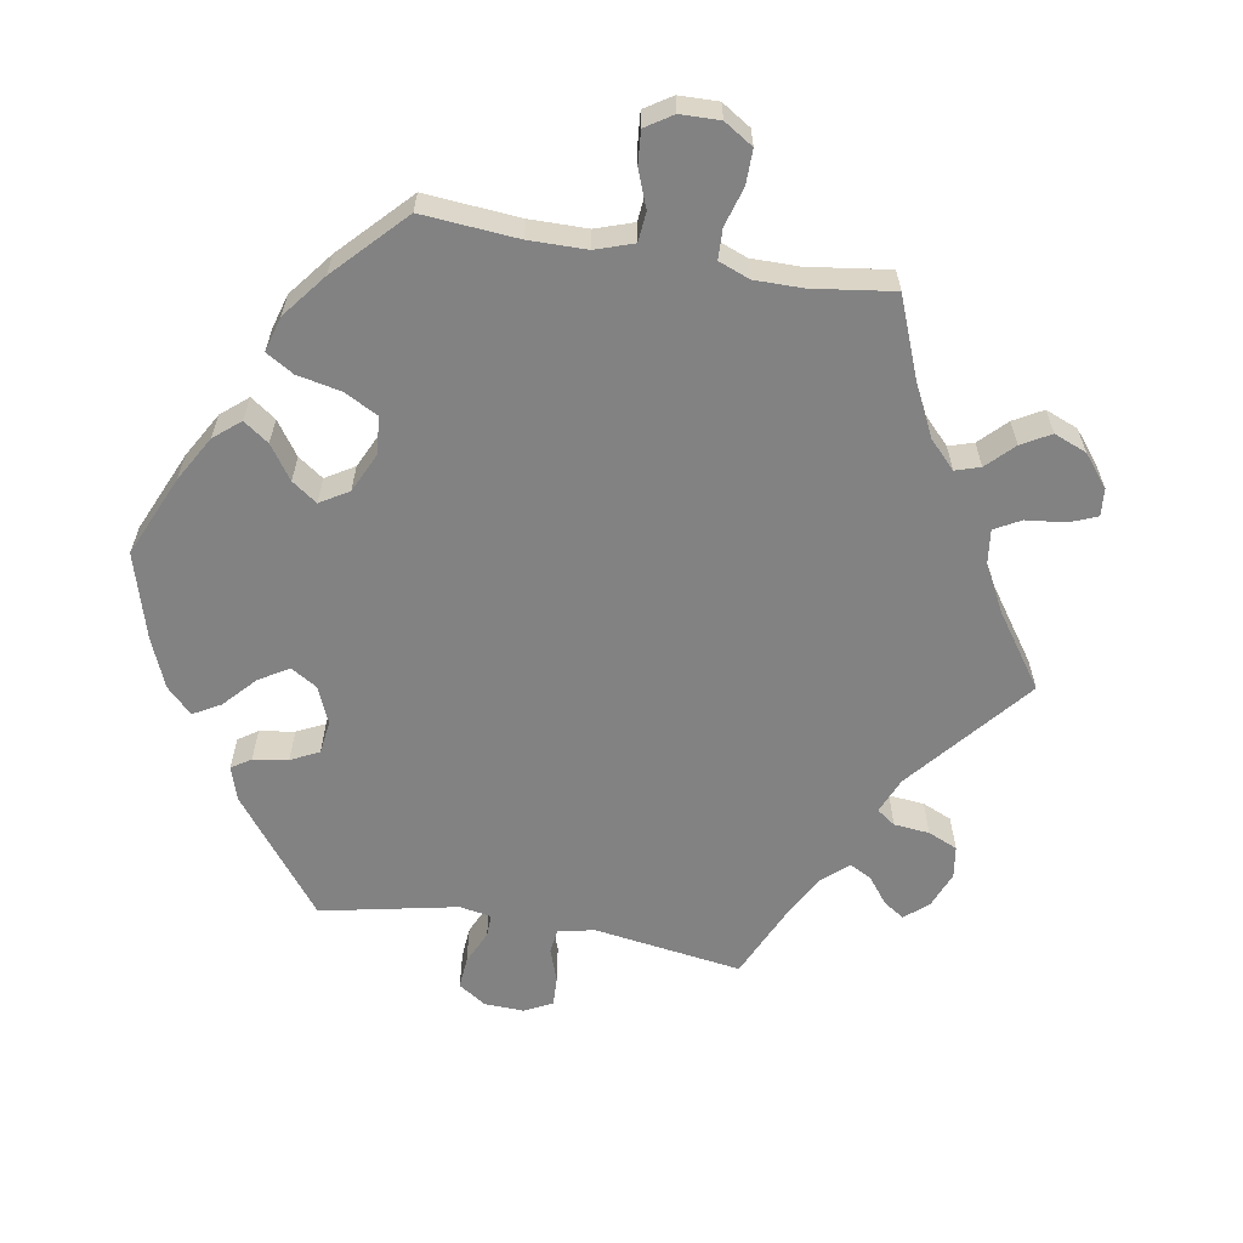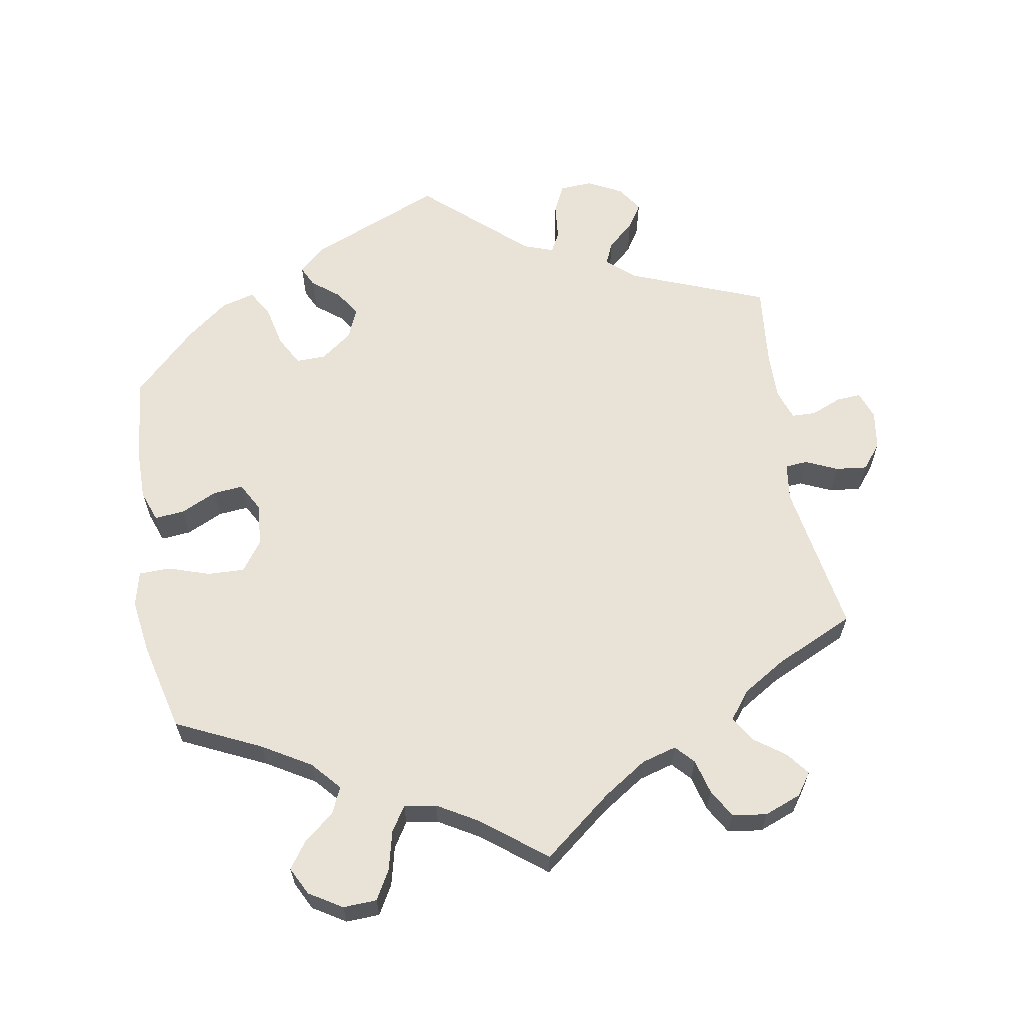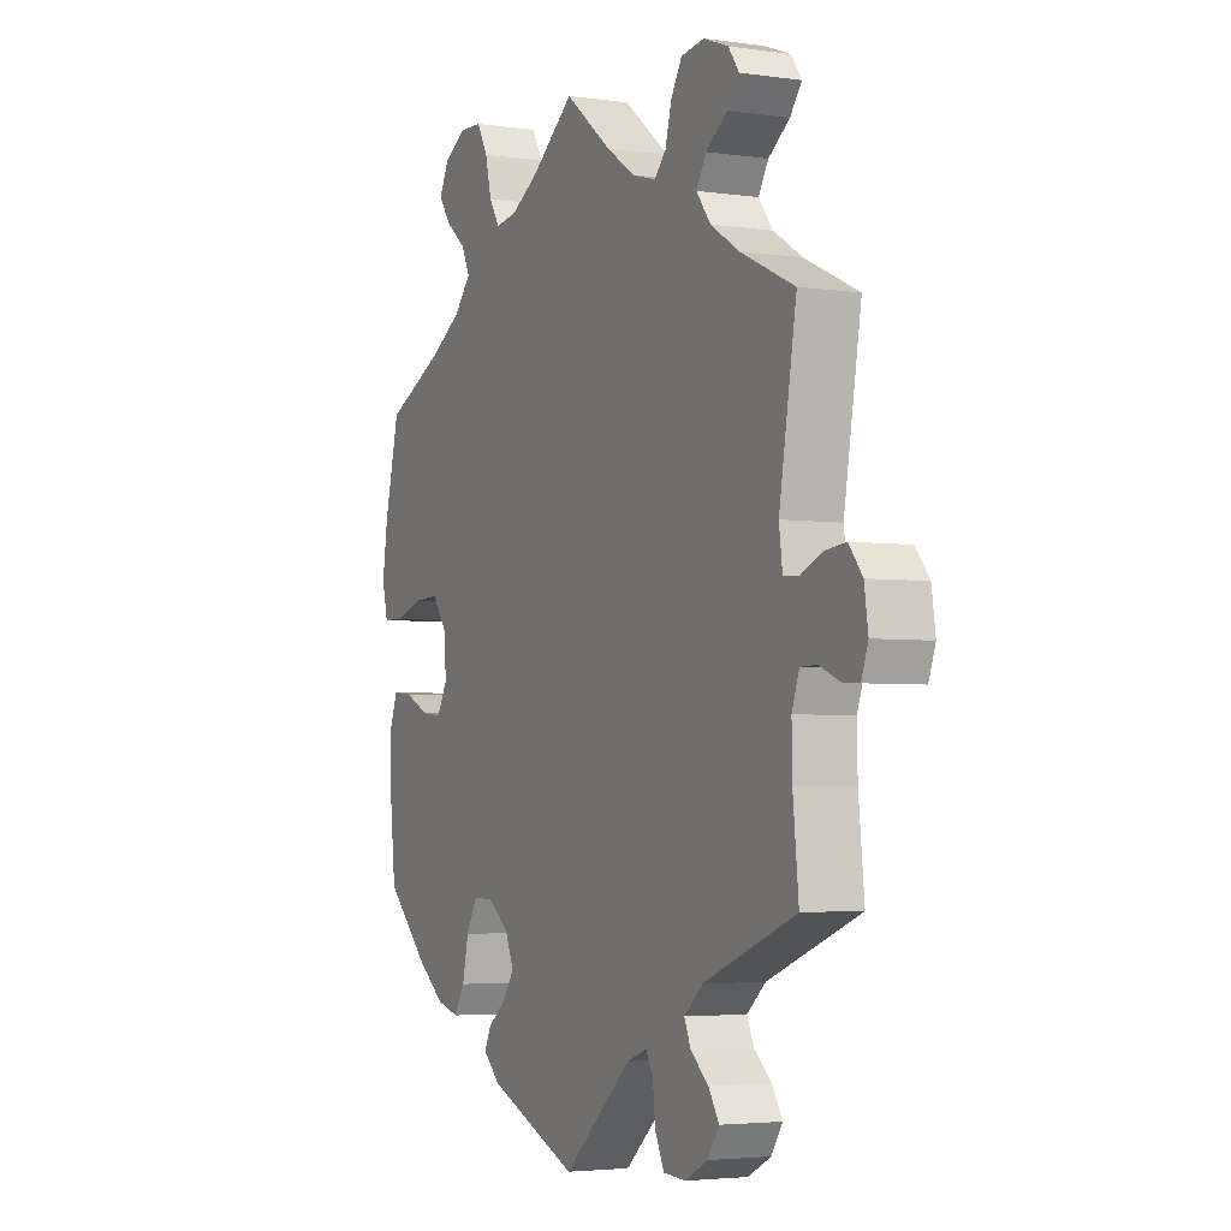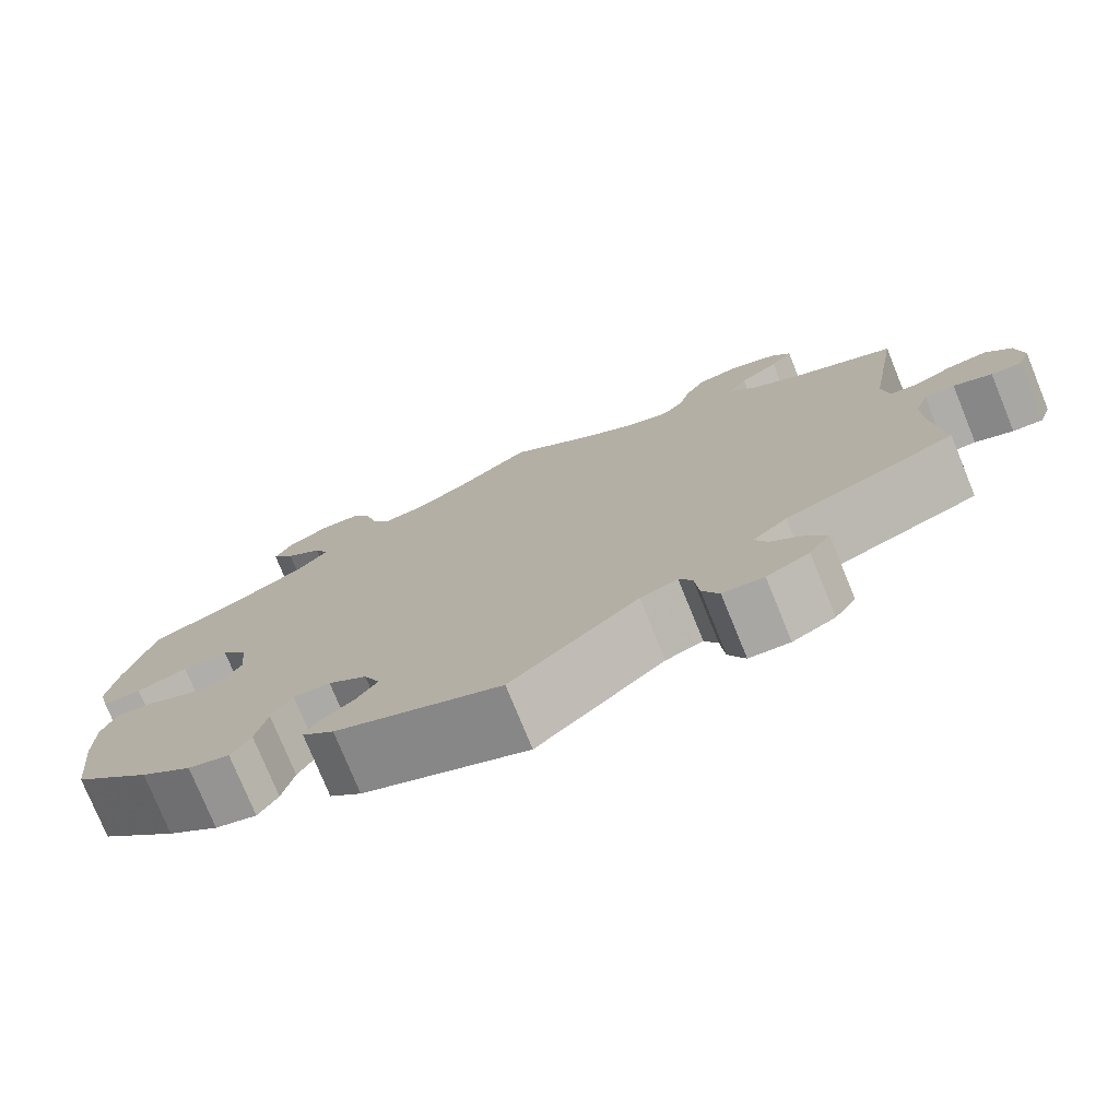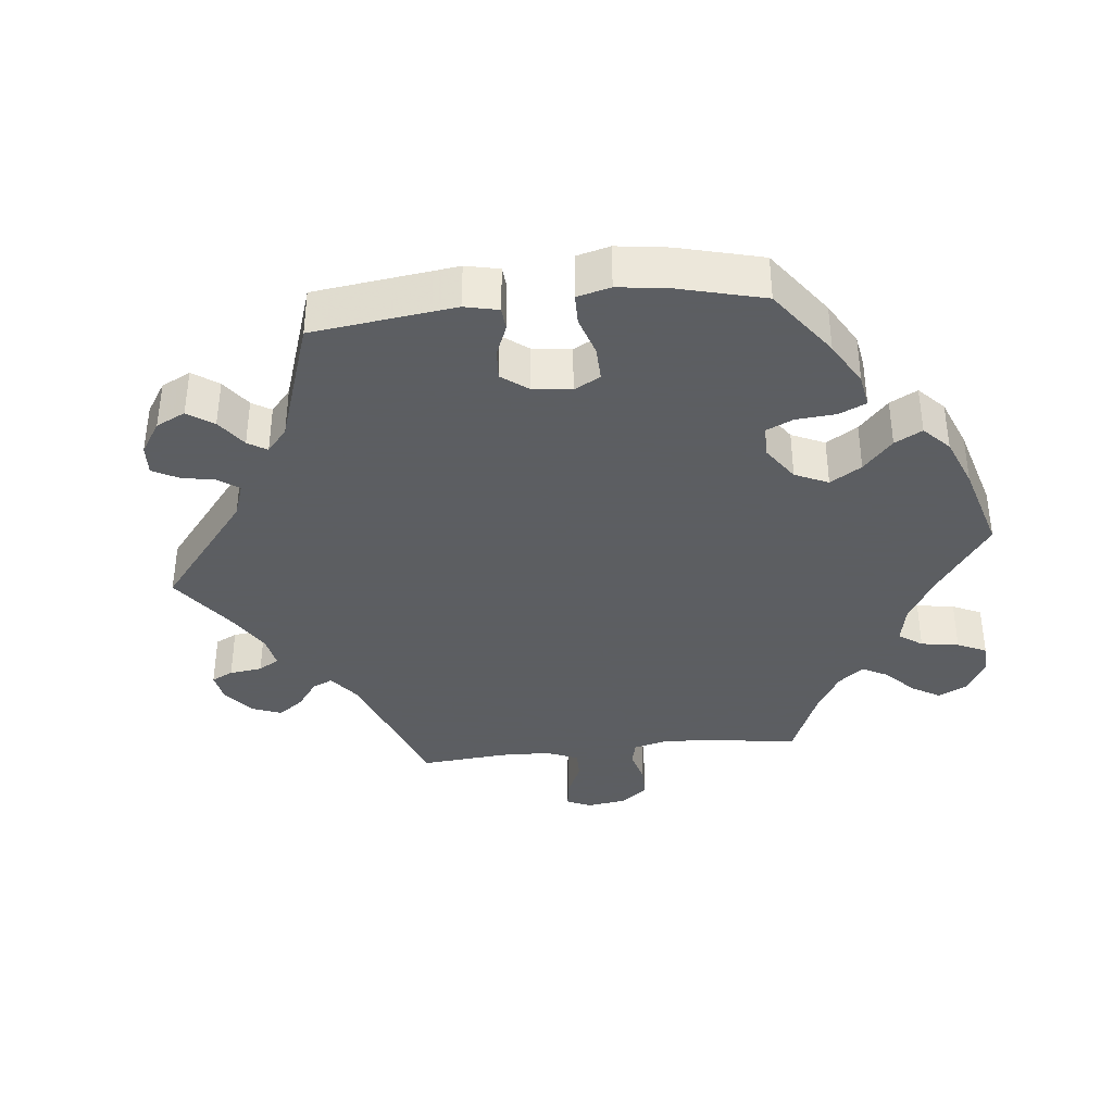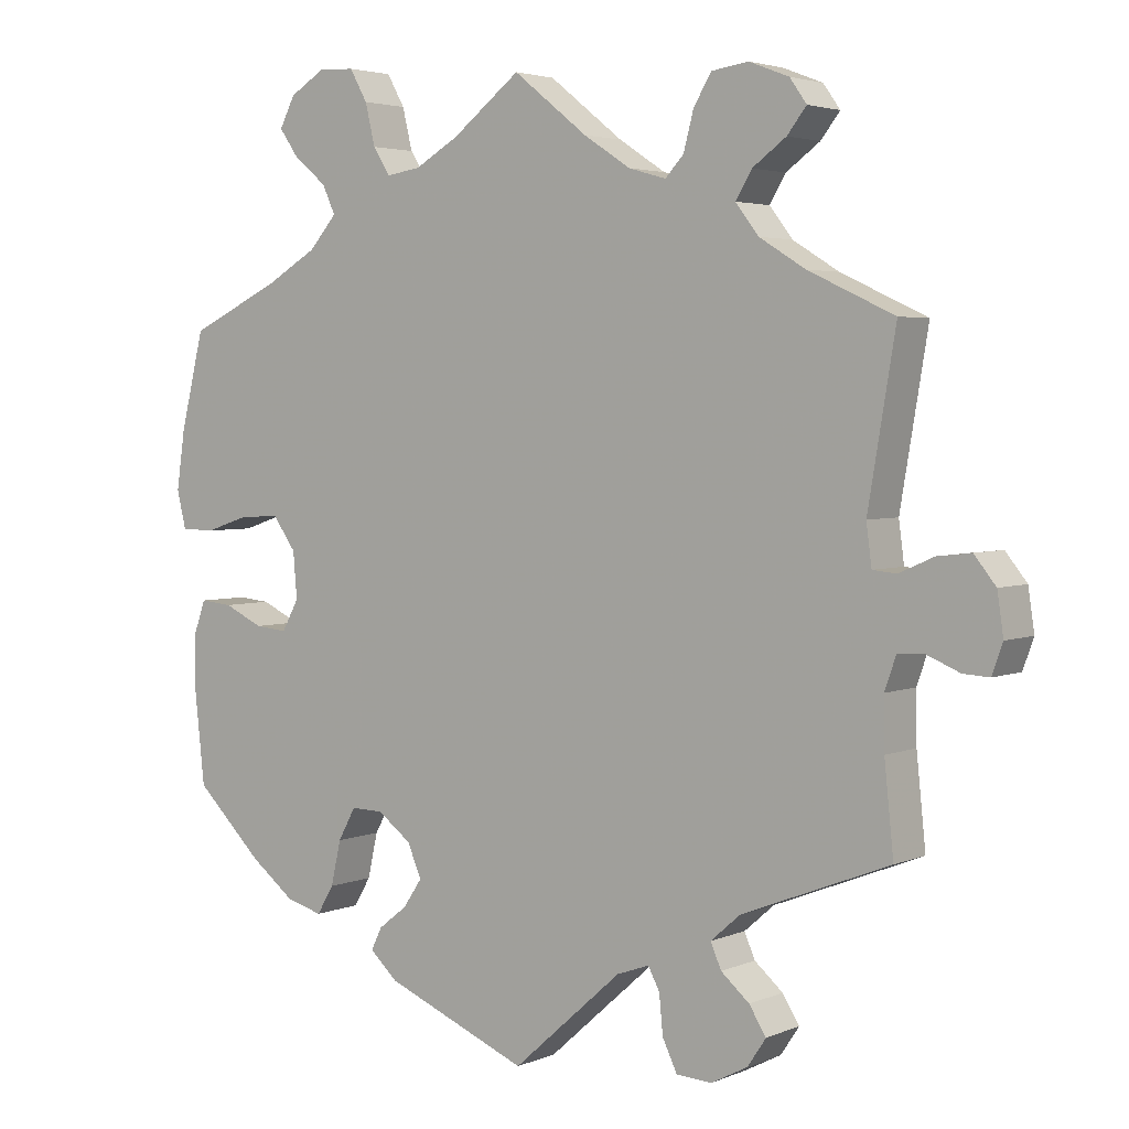
<metadata>
{"format":"obj","ext":"obj","renderer":"f3d","projection":"perspective","resolution":1024,"background":"white","views":[{"elev":-60.8,"azim":-39.7,"up":"+Y"},{"elev":62.5,"azim":-9.7,"up":"+Y"},{"elev":-3.7,"azim":64.1,"up":"+Z"},{"elev":-76.6,"azim":22.2,"up":"+Z"},{"elev":-37.4,"azim":-143.9,"up":"+Y"},{"elev":3.5,"azim":36.2,"up":"+Z"}]}
</metadata>
<code>
v 0.465 0.07 0.076
v 0.472 0.07 0.023
v 0.503 0.07 0.02
v 0.548 0.07 0.04
v 0.592 0.07 0.045
v 0.62 0.07 0.01
v 0.628 0.07 -0.044
v 0.614 0.07 -0.083
v 0.58 0.07 -0.081
v 0.537 0.07 -0.063
v 0.503 0.07 -0.064
v 0.488 0.07 -0.107
v 0.489 0.07 -0.173
v 0.501 0.07 -0.289
v 0.309 0.07 -0.364
v 0.27 0.07 -0.398
v 0.284 0.07 -0.43
v 0.321 0.07 -0.462
v 0.343 0.07 -0.497
v 0.319 0.07 -0.533
v 0.271 0.07 -0.558
v 0.225 0.07 -0.555
v 0.206 0.07 -0.515
v 0.201 0.07 -0.464
v 0.186 0.07 -0.436
v 0.144 0.07 -0.451
v 0.001 0.07 -0.578
v -0.186 0.07 -0.5
v -0.222 0.07 -0.467
v -0.208 0.07 -0.438
v -0.17 0.07 -0.408
v -0.146 0.07 -0.372
v -0.164 0.07 -0.329
v -0.208 0.07 -0.296
v -0.25 0.07 -0.295
v -0.273 0.07 -0.337
v -0.286 0.07 -0.395
v -0.308 0.07 -0.432
v -0.355 0.07 -0.419
v -0.413 0.07 -0.374
v -0.501 0.07 -0.288
v -0.514 0.07 -0.168
v -0.514 0.07 -0.096
v -0.498 0.07 -0.052
v -0.456 0.07 -0.056
v -0.405 0.07 -0.08
v -0.363 0.07 -0.084
v -0.341 0.07 -0.044
v -0.346 0.07 0.016
v -0.376 0.07 0.058
v -0.428 0.07 0.056
v -0.486 0.07 0.037
v -0.53 0.07 0.038
v -0.542 0.07 0.087
v -0.531 0.07 0.163
v -0.5 0.07 0.289
v -0.381 0.07 0.345
v -0.313 0.07 0.385
v -0.277 0.07 0.426
v -0.294 0.07 0.463
v -0.336 0.07 0.497
v -0.362 0.07 0.534
v -0.342 0.07 0.573
v -0.296 0.07 0.601
v -0.249 0.07 0.599
v -0.226 0.07 0.558
v -0.213 0.07 0.504
v -0.191 0.07 0.469
v -0.146 0.07 0.476
v -0.089 0.07 0.509
v 0 0.07 0.578
v 0.097 0.07 0.501
v 0.158 0.07 0.461
v 0.207 0.07 0.447
v 0.231 0.07 0.473
v 0.244 0.07 0.522
v 0.267 0.07 0.561
v 0.315 0.07 0.568
v 0.367 0.07 0.548
v 0.389 0.07 0.517
v 0.364 0.07 0.485
v 0.32 0.07 0.453
v 0.299 0.07 0.418
v 0.329 0.07 0.379
v 0.389 0.07 0.342
v 0.501 0.07 0.29
v 0.465 0 0.076
v 0.472 0 0.023
v 0.503 0 0.02
v 0.548 0 0.04
v 0.592 0 0.045
v 0.62 0 0.01
v 0.628 0 -0.044
v 0.614 0 -0.083
v 0.58 0 -0.081
v 0.537 0 -0.063
v 0.503 0 -0.064
v 0.488 0 -0.107
v 0.489 0 -0.173
v 0.501 0 -0.289
v 0.309 0 -0.364
v 0.27 0 -0.398
v 0.284 0 -0.43
v 0.321 0 -0.462
v 0.343 0 -0.497
v 0.319 0 -0.533
v 0.271 0 -0.558
v 0.225 0 -0.555
v 0.206 0 -0.515
v 0.201 0 -0.464
v 0.186 0 -0.436
v 0.144 0 -0.451
v 0.001 0 -0.578
v -0.186 0 -0.5
v -0.222 0 -0.467
v -0.208 0 -0.438
v -0.17 0 -0.408
v -0.146 0 -0.372
v -0.164 0 -0.329
v -0.208 0 -0.296
v -0.25 0 -0.295
v -0.273 0 -0.337
v -0.286 0 -0.395
v -0.308 0 -0.432
v -0.355 0 -0.419
v -0.413 0 -0.374
v -0.501 0 -0.288
v -0.514 0 -0.168
v -0.514 0 -0.096
v -0.498 0 -0.052
v -0.456 0 -0.056
v -0.405 0 -0.08
v -0.363 0 -0.084
v -0.341 0 -0.044
v -0.346 0 0.016
v -0.376 0 0.058
v -0.428 0 0.056
v -0.486 0 0.037
v -0.53 0 0.038
v -0.542 0 0.087
v -0.531 0 0.163
v -0.5 0 0.289
v -0.381 0 0.345
v -0.313 0 0.385
v -0.277 0 0.426
v -0.294 0 0.463
v -0.336 0 0.497
v -0.362 0 0.534
v -0.342 0 0.573
v -0.296 0 0.601
v -0.249 0 0.599
v -0.226 0 0.558
v -0.213 0 0.504
v -0.191 0 0.469
v -0.146 0 0.476
v -0.089 0 0.509
v 0 0 0.578
v 0.097 0 0.501
v 0.158 0 0.461
v 0.207 0 0.447
v 0.231 0 0.473
v 0.244 0 0.522
v 0.267 0 0.561
v 0.315 0 0.568
v 0.367 0 0.548
v 0.389 0 0.517
v 0.364 0 0.485
v 0.32 0 0.453
v 0.299 0 0.418
v 0.329 0 0.379
v 0.389 0 0.342
v 0.501 0 0.29
f 85 86 1
f 84 85 1 2
f 83 84 2
f 79 80 81 82
f 79 82 83
f 78 79 83
f 75 76 77 78
f 75 78 83
f 74 75 83 2
f 70 71 72
f 69 70 72 73
f 68 69 73 74
f 64 65 66 67
f 64 67 68
f 63 64 68
f 60 61 62 63
f 59 60 63 68
f 58 59 68 74
f 54 55 56 57
f 51 52 53 54
f 50 51 54 57
f 49 50 57 58
f 43 44 45 46
f 43 46 47
f 42 43 47
f 41 42 47
f 40 41 47
f 39 40 47 48
f 36 37 38 39
f 35 36 39 48
f 28 29 30 31
f 26 27 28 31
f 25 26 31 32
f 21 22 23 24
f 21 24 25
f 20 21 25
f 17 18 19 20
f 16 17 20 25
f 15 16 25 32
f 13 14 15 32
f 7 8 9 10
f 7 10 11
f 6 7 11
f 3 4 5 6
f 3 6 11
f 2 3 11 12
f 34 35 48 49
f 33 34 49 58
f 32 33 58 74
f 13 32 74
f 2 12 13 74
f 87 172 171
f 88 87 171 170
f 88 170 169
f 168 167 166 165
f 169 168 165
f 169 165 164
f 164 163 162 161
f 169 164 161
f 88 169 161 160
f 158 157 156
f 159 158 156 155
f 160 159 155 154
f 153 152 151 150
f 154 153 150
f 154 150 149
f 149 148 147 146
f 154 149 146 145
f 160 154 145 144
f 143 142 141 140
f 140 139 138 137
f 143 140 137 136
f 144 143 136 135
f 132 131 130 129
f 133 132 129
f 133 129 128
f 133 128 127
f 133 127 126
f 134 133 126 125
f 125 124 123 122
f 134 125 122 121
f 117 116 115 114
f 117 114 113 112
f 118 117 112 111
f 110 109 108 107
f 111 110 107
f 111 107 106
f 106 105 104 103
f 111 106 103 102
f 118 111 102 101
f 118 101 100 99
f 96 95 94 93
f 97 96 93
f 97 93 92
f 92 91 90 89
f 97 92 89
f 98 97 89 88
f 135 134 121 120
f 144 135 120 119
f 160 144 119 118
f 160 118 99
f 160 99 98 88
f 1 87 88 2
f 2 88 89 3
f 3 89 90 4
f 4 90 91 5
f 5 91 92 6
f 6 92 93 7
f 7 93 94 8
f 8 94 95 9
f 9 95 96 10
f 10 96 97 11
f 11 97 98 12
f 12 98 99 13
f 13 99 100 14
f 14 100 101 15
f 15 101 102 16
f 16 102 103 17
f 17 103 104 18
f 18 104 105 19
f 19 105 106 20
f 20 106 107 21
f 21 107 108 22
f 22 108 109 23
f 23 109 110 24
f 24 110 111 25
f 25 111 112 26
f 26 112 113 27
f 27 113 114 28
f 28 114 115 29
f 29 115 116 30
f 30 116 117 31
f 31 117 118 32
f 32 118 119 33
f 33 119 120 34
f 34 120 121 35
f 35 121 122 36
f 36 122 123 37
f 37 123 124 38
f 38 124 125 39
f 39 125 126 40
f 40 126 127 41
f 41 127 128 42
f 42 128 129 43
f 43 129 130 44
f 44 130 131 45
f 45 131 132 46
f 46 132 133 47
f 47 133 134 48
f 48 134 135 49
f 49 135 136 50
f 50 136 137 51
f 51 137 138 52
f 52 138 139 53
f 53 139 140 54
f 54 140 141 55
f 55 141 142 56
f 56 142 143 57
f 57 143 144 58
f 58 144 145 59
f 59 145 146 60
f 60 146 147 61
f 61 147 148 62
f 62 148 149 63
f 63 149 150 64
f 64 150 151 65
f 65 151 152 66
f 66 152 153 67
f 67 153 154 68
f 68 154 155 69
f 69 155 156 70
f 70 156 157 71
f 71 157 158 72
f 72 158 159 73
f 73 159 160 74
f 74 160 161 75
f 75 161 162 76
f 76 162 163 77
f 77 163 164 78
f 78 164 165 79
f 79 165 166 80
f 80 166 167 81
f 81 167 168 82
f 82 168 169 83
f 83 169 170 84
f 84 170 171 85
f 85 171 172 86
f 86 172 87 1

</code>
